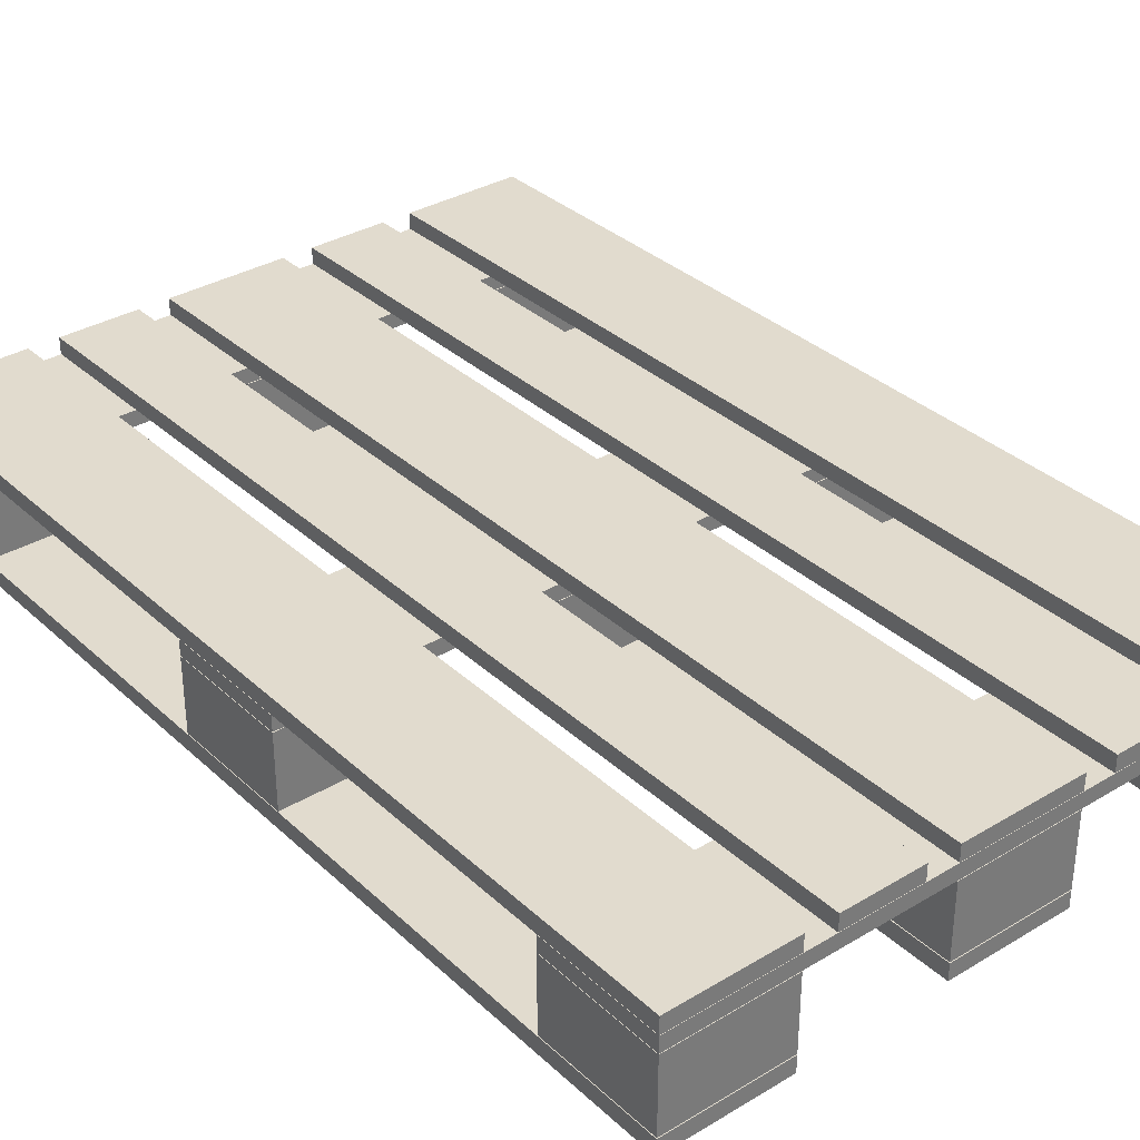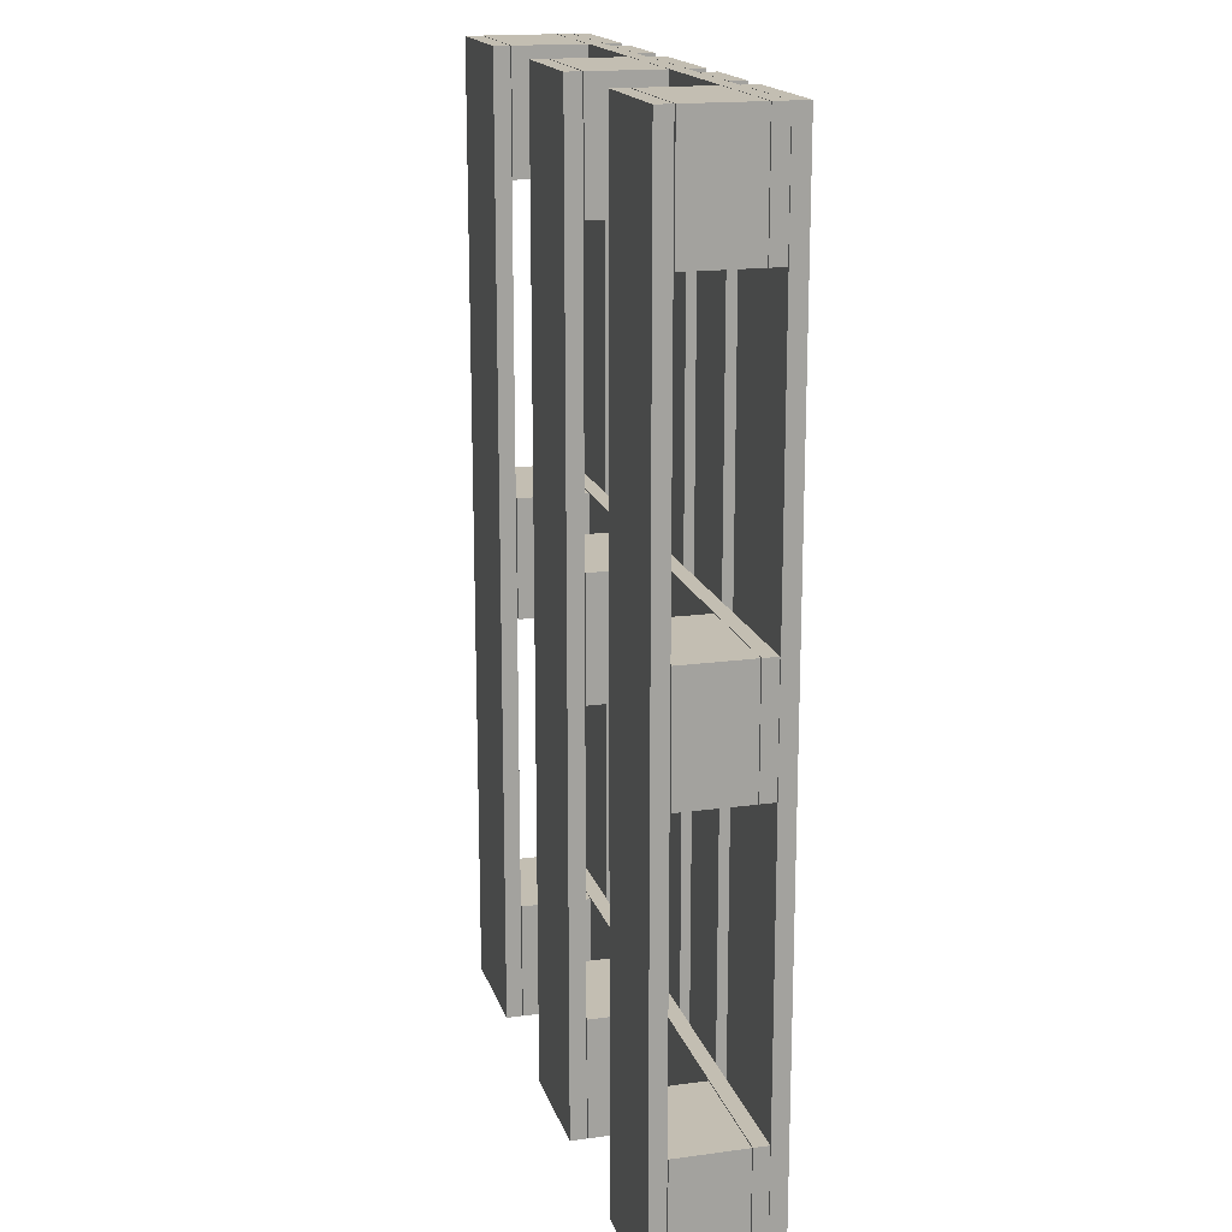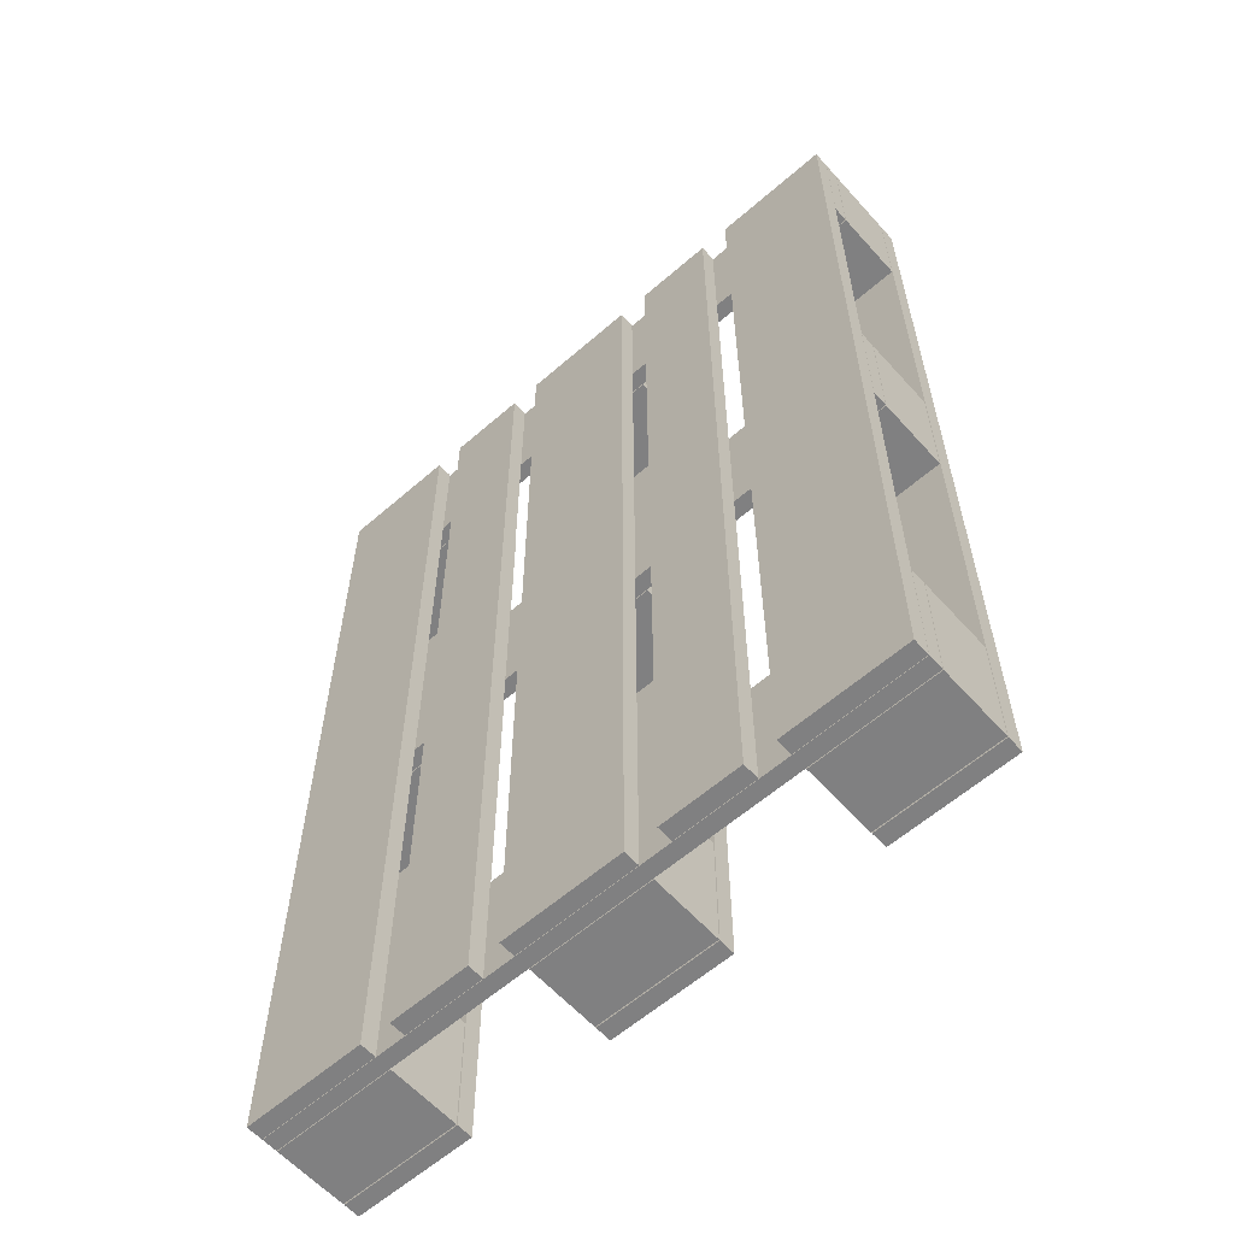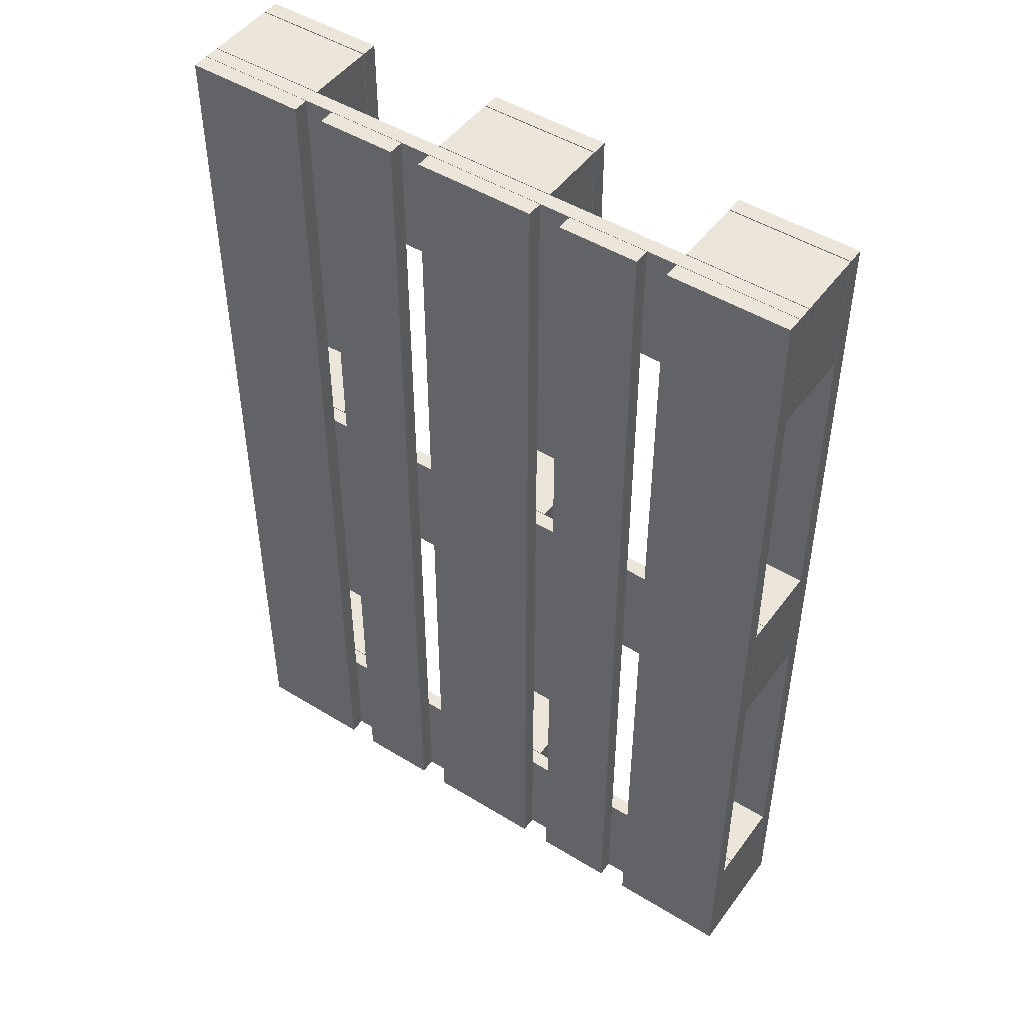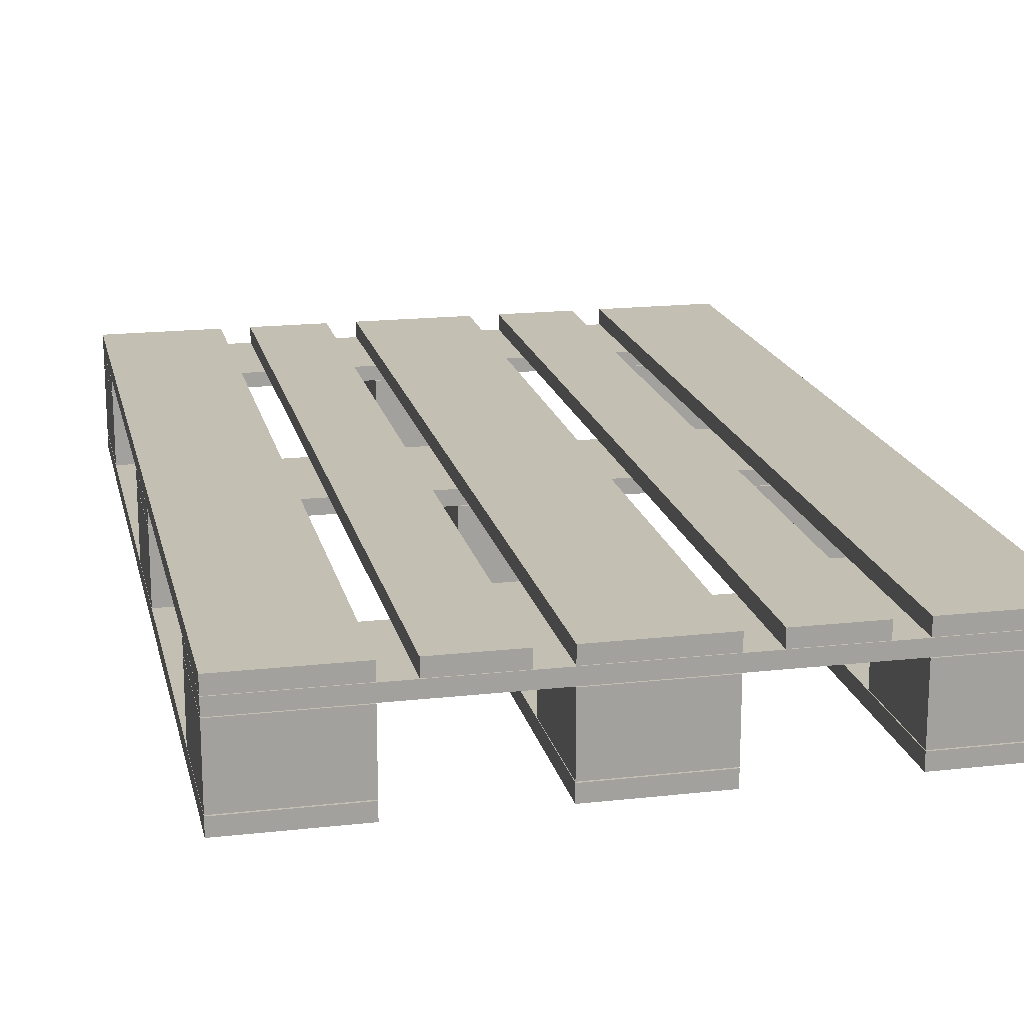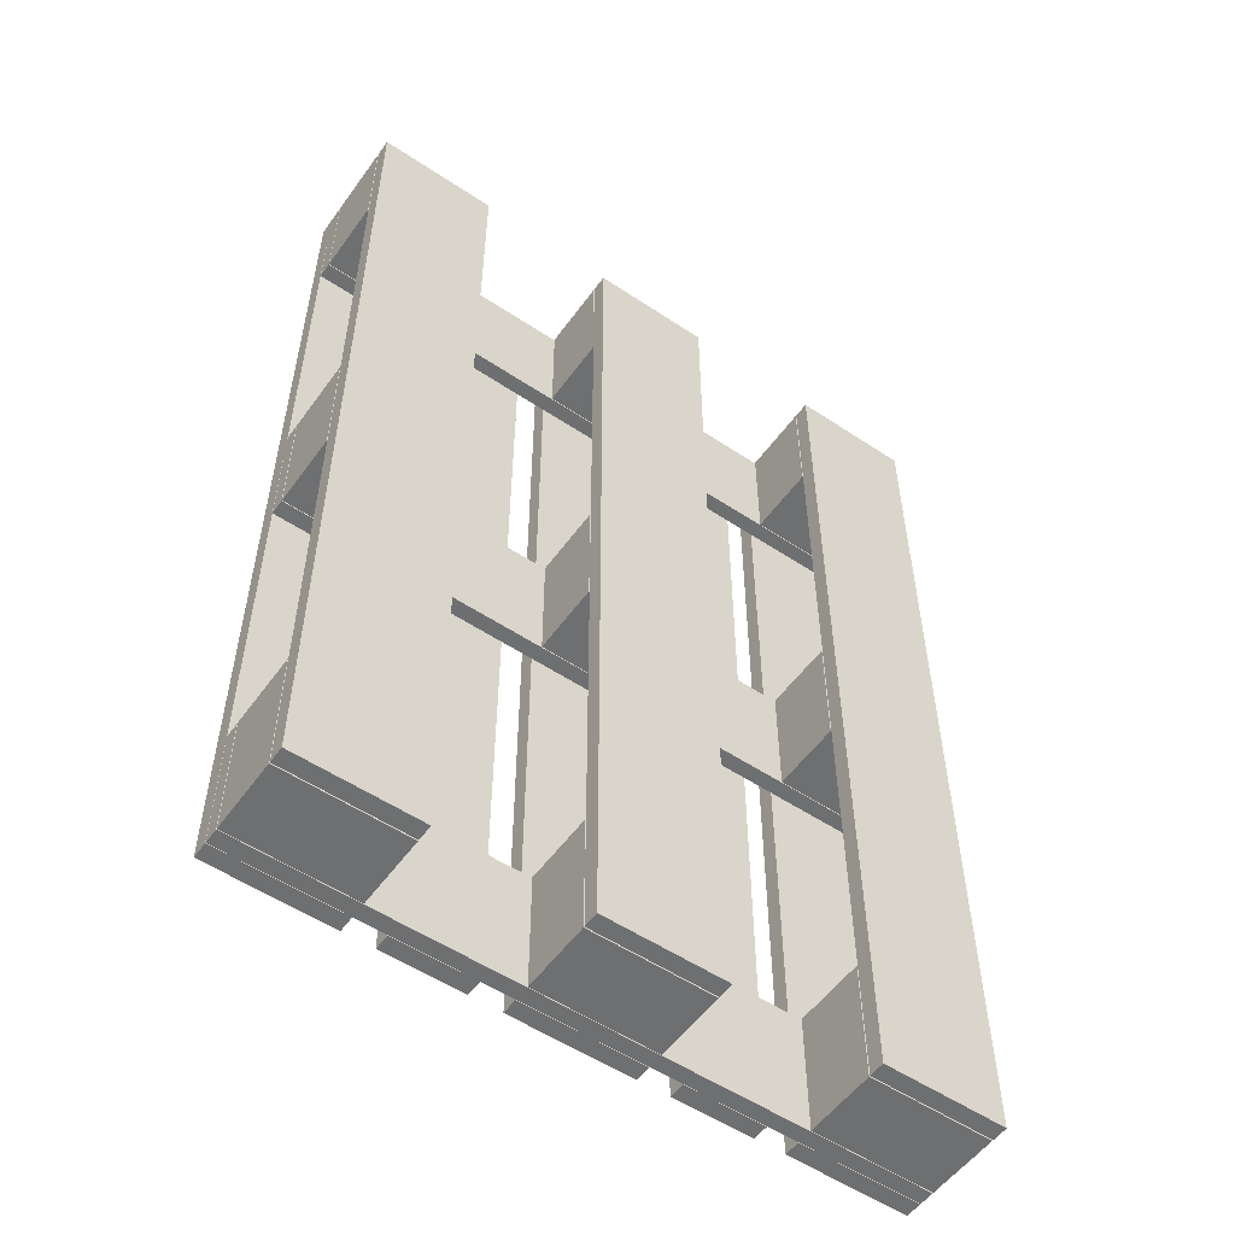
<metadata>
{"format":"obj","ext":"obj","renderer":"f3d","projection":"perspective","resolution":1024,"background":"white","views":[{"elev":33.9,"azim":140.9,"up":"+Y"},{"elev":17.3,"azim":74.8,"up":"+Z"},{"elev":-60.2,"azim":-138.3,"up":"+Z"},{"elev":48.0,"azim":-145.4,"up":"+Z"},{"elev":17.9,"azim":167.6,"up":"+Y"},{"elev":-54.6,"azim":-35.2,"up":"+Z"}]}
</metadata>
<code>
o pallet
v -0.4 0.07502 0.6
v -0.4 0.05502 0.6
v -0.4 0.05502 -0.6
v 0.25 0.07502 -0.6
v 0.25 0.07502 0.6
v 0.4 0.07502 -0.6
v 0.4 0.05502 -0.6
v 0.075 0.07502 0.6
v 0.075 0.05502 0.6
v -0.075 0.05502 0.6
v 0.075 0.05502 -0.6
v -0.075 0.05502 -0.6
v -0.075 0.07502 -0.6
v -0.075 0.07502 0.6
v 0.075 0.07502 -0.6
v 0.2123 0.07502 -0.6
v 0.1135 0.07502 -0.6
v 0.1135 0.07502 0.6
v 0.2123 0.07502 0.6
v 0.2123 0.05502 0.6
v 0.1135 0.05502 -0.6
v 0.2123 0.05502 -0.6
v 0.1135 0.05502 0.6
v -0.1139 0.07502 0.6
v -0.2127 0.05502 0.6
v -0.1139 0.05502 0.6
v -0.1139 0.05502 -0.6
v -0.2127 0.05502 -0.6
v -0.2127 0.07502 -0.6
v -0.1139 0.07502 -0.6
v -0.2127 0.07502 0.6
v 0.4 0.07502 0.6
v 0.25 0.05502 -0.6
v 0.25 0.05502 0.6
v 0.4 0.05502 0.6
v -0.25 0.07502 0.6
v -0.25 0.05502 0.6
v -0.25 0.05502 -0.6
v -0.25 0.07502 -0.6
v -0.4 0.07502 -0.6
v 0.075 -0.05498 -0.6
v -0.075 -0.05498 0.6
v 0.075 -0.05498 0.6
v 0.075 -0.07498 0.6
v 0.075 -0.07498 -0.6
v -0.075 -0.07498 -0.6
v -0.075 -0.05498 -0.6
v -0.075 -0.07498 0.6
v -0.25 -0.05498 -0.6
v -0.4 -0.05498 0.6
v -0.25 -0.07498 0.6
v -0.4 -0.05498 -0.6
v -0.4 -0.07498 -0.6
v -0.4 -0.07498 0.6
v -0.25 -0.07498 -0.6
v -0.25 -0.05498 0.6
v 0.25 -0.05498 0.6
v 0.4 -0.07498 0.6
v 0.4 -0.07498 -0.6
v 0.25 -0.07498 -0.6
v 0.25 -0.05498 -0.6
v 0.25 -0.07498 0.6
v 0.4 -0.05498 -0.6
v 0.4 -0.05498 0.6
v 0.4 0.05449 0.6
v 0.4 0.05449 0.45
v 0.4 0.03587 0.45
v 0.4 0.03587 0.6
v -0.4 0.03587 0.45
v -0.4 0.03587 0.6
v -0.4 0.05449 0.6
v -0.4 0.05449 0.45
v 0.4 0.05449 -0.6
v 0.4 0.03587 -0.6
v 0.4 0.03587 -0.45
v -0.4 0.03587 -0.45
v -0.4 0.03587 -0.6
v -0.4 0.05449 -0.45
v 0.4 0.05449 -0.45
v -0.4 0.05449 -0.6
v 0.4 0.05449 -0.075
v 0.4 0.05449 0.075
v 0.4 0.03587 0.075
v -0.4 0.03587 -0.075
v -0.4 0.05449 -0.075
v -0.4 0.05449 0.075
v -0.4 0.03587 0.075
v 0.4 0.03587 -0.075
v -0.4 0.03502 -0.075
v -0.25 0.03502 -0.075
v -0.25 -0.05374 0.075
v -0.25 -0.05374 -0.075
v -0.4 -0.05374 -0.075
v -0.4 -0.05374 0.075
v -0.4 0.03502 0.075
v -0.25 0.03502 0.075
v -0.4 0.03502 -0.45
v -0.25 0.03502 -0.45
v -0.25 0.03502 -0.6
v -0.4 -0.05374 -0.45
v -0.25 -0.05374 -0.45
v -0.4 -0.05374 -0.6
v -0.4 0.03502 -0.6
v -0.25 -0.05374 -0.6
v -0.4 0.03502 0.6
v -0.25 0.03502 0.6
v -0.25 -0.05374 0.6
v -0.25 -0.05374 0.45
v -0.4 -0.05374 0.45
v -0.4 -0.05374 0.6
v -0.4 0.03502 0.45
v -0.25 0.03502 0.45
v 0.075 0.03502 0.075
v 0.075 0.03502 -0.075
v -0.075 -0.05374 -0.075
v -0.075 -0.05374 0.075
v -0.075 0.03502 0.075
v 0.075 -0.05374 0.075
v -0.075 0.03502 -0.075
v 0.075 -0.05374 -0.075
v 0.075 0.03502 -0.45
v 0.075 -0.05374 -0.45
v -0.075 -0.05374 -0.45
v -0.075 -0.05374 -0.6
v -0.075 0.03502 -0.45
v -0.075 0.03502 -0.6
v 0.075 0.03502 -0.6
v 0.075 -0.05374 -0.6
v -0.075 0.03502 0.45
v -0.075 0.03502 0.6
v 0.075 0.03502 0.45
v 0.075 0.03502 0.6
v 0.075 -0.05374 0.6
v -0.075 -0.05374 0.6
v -0.075 -0.05374 0.45
v 0.075 -0.05374 0.45
v 0.25 0.03502 0.075
v 0.4 0.03502 -0.075
v 0.4 -0.05374 0.075
v 0.25 -0.05374 -0.075
v 0.25 -0.05374 0.075
v 0.25 0.03502 -0.075
v 0.4 0.03502 0.075
v 0.4 -0.05374 -0.075
v 0.25 0.03502 -0.45
v 0.4 0.03502 -0.6
v 0.4 -0.05374 -0.45
v 0.4 -0.05374 -0.6
v 0.25 -0.05374 -0.6
v 0.25 0.03502 -0.6
v 0.25 -0.05374 -0.45
v 0.4 0.03502 -0.45
v 0.25 0.03502 0.6
v 0.4 0.03502 0.45
v 0.4 0.03502 0.6
v 0.4 -0.05374 0.6
v 0.25 -0.05374 0.6
v 0.25 -0.05374 0.45
v 0.25 0.03502 0.45
v 0.4 -0.05374 0.45
f 40 1 36 39
f 1 2 37 36
f 2 3 38 37
f 3 40 39 38
f 40 3 2 1
f 39 36 37 38
f 4 5 32 6
f 5 34 35 32
f 33 4 6 7
f 33 34 5 4
f 6 32 35 7
f 15 13 14 8
f 14 10 9 8
f 10 12 11 9
f 12 13 15 11
f 13 12 10 14
f 15 8 9 11
f 17 18 19 16
f 18 23 20 19
f 23 21 22 20
f 22 21 17 16
f 21 23 18 17
f 16 19 20 22
f 29 31 24 30
f 24 31 25 26
f 25 28 27 26
f 28 29 30 27
f 28 25 31 29
f 27 30 24 26
f 34 33 7 35
f 41 47 42 43
f 42 48 44 43
f 48 46 45 44
f 46 47 41 45
f 47 46 48 42
f 41 43 44 45
f 52 50 56 49
f 50 54 51 56
f 51 54 53 55
f 53 52 49 55
f 53 54 50 52
f 49 56 51 55
f 63 61 57 64
f 57 62 58 64
f 62 60 59 58
f 60 61 63 59
f 61 60 62 57
f 63 64 58 59
f 71 65 66 72
f 65 68 67 66
f 67 68 70 69
f 70 71 72 69
f 70 68 65 71
f 72 66 67 69
f 80 78 79 73
f 79 75 74 73
f 75 76 77 74
f 76 78 80 77
f 76 75 79 78
f 77 80 73 74
f 86 82 81 85
f 82 83 88 81
f 83 87 84 88
f 84 87 86 85
f 87 83 82 86
f 85 81 88 84
f 95 96 90 89
f 90 96 91 92
f 91 94 93 92
f 94 95 89 93
f 94 91 96 95
f 93 89 90 92
f 97 98 99 103
f 98 101 104 99
f 101 100 102 104
f 102 100 97 103
f 100 101 98 97
f 103 99 104 102
f 105 106 112 111
f 112 106 107 108
f 107 110 109 108
f 110 105 111 109
f 110 107 106 105
f 109 111 112 108
f 117 113 114 119
f 113 118 120 114
f 118 116 115 120
f 115 116 117 119
f 116 118 113 117
f 119 114 120 115
f 125 121 127 126
f 121 122 128 127
f 128 122 123 124
f 123 125 126 124
f 123 122 121 125
f 126 127 128 124
f 129 130 132 131
f 132 133 136 131
f 133 134 135 136
f 134 130 129 135
f 130 134 133 132
f 129 131 136 135
f 137 143 138 142
f 143 139 144 138
f 144 139 141 140
f 141 137 142 140
f 141 139 143 137
f 142 138 144 140
f 150 145 152 146
f 152 147 148 146
f 147 151 149 148
f 151 145 150 149
f 145 151 147 152
f 150 146 148 149
f 153 155 154 159
f 155 156 160 154
f 160 156 157 158
f 157 153 159 158
f 157 156 155 153
f 159 154 160 158

</code>
